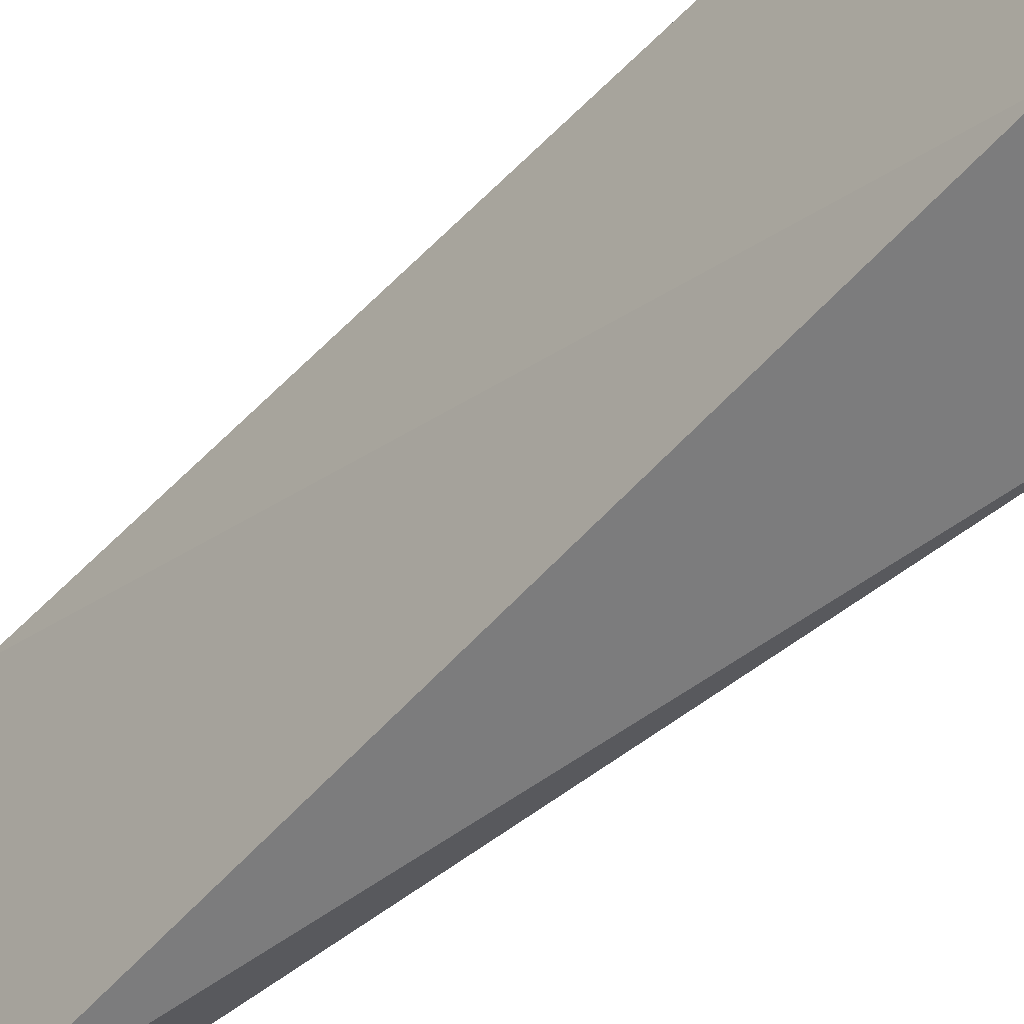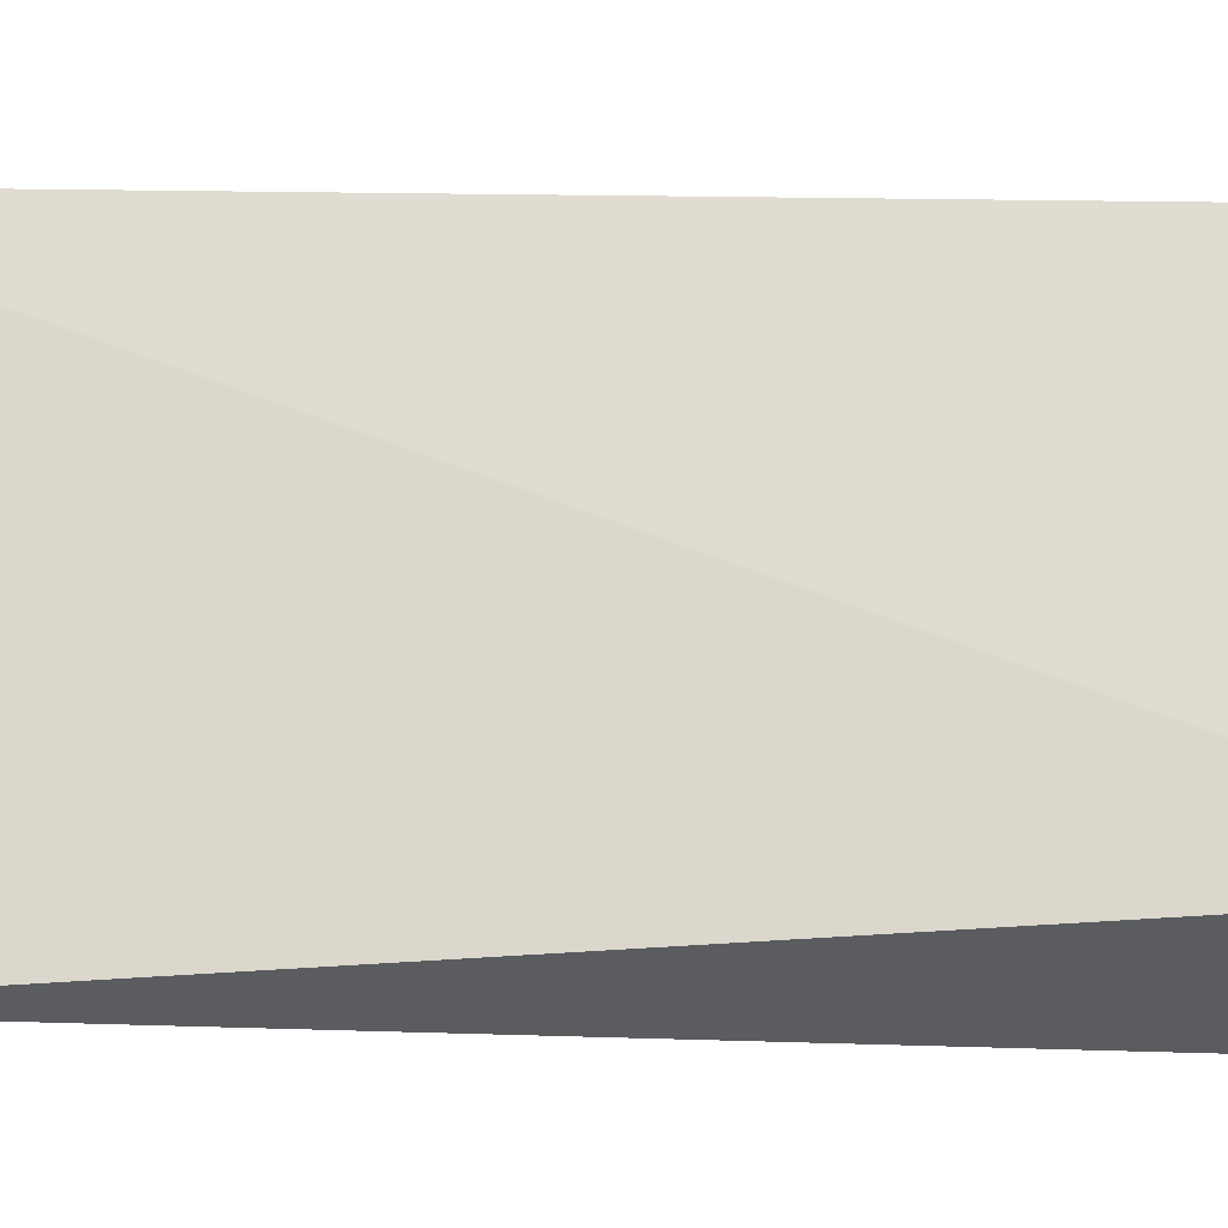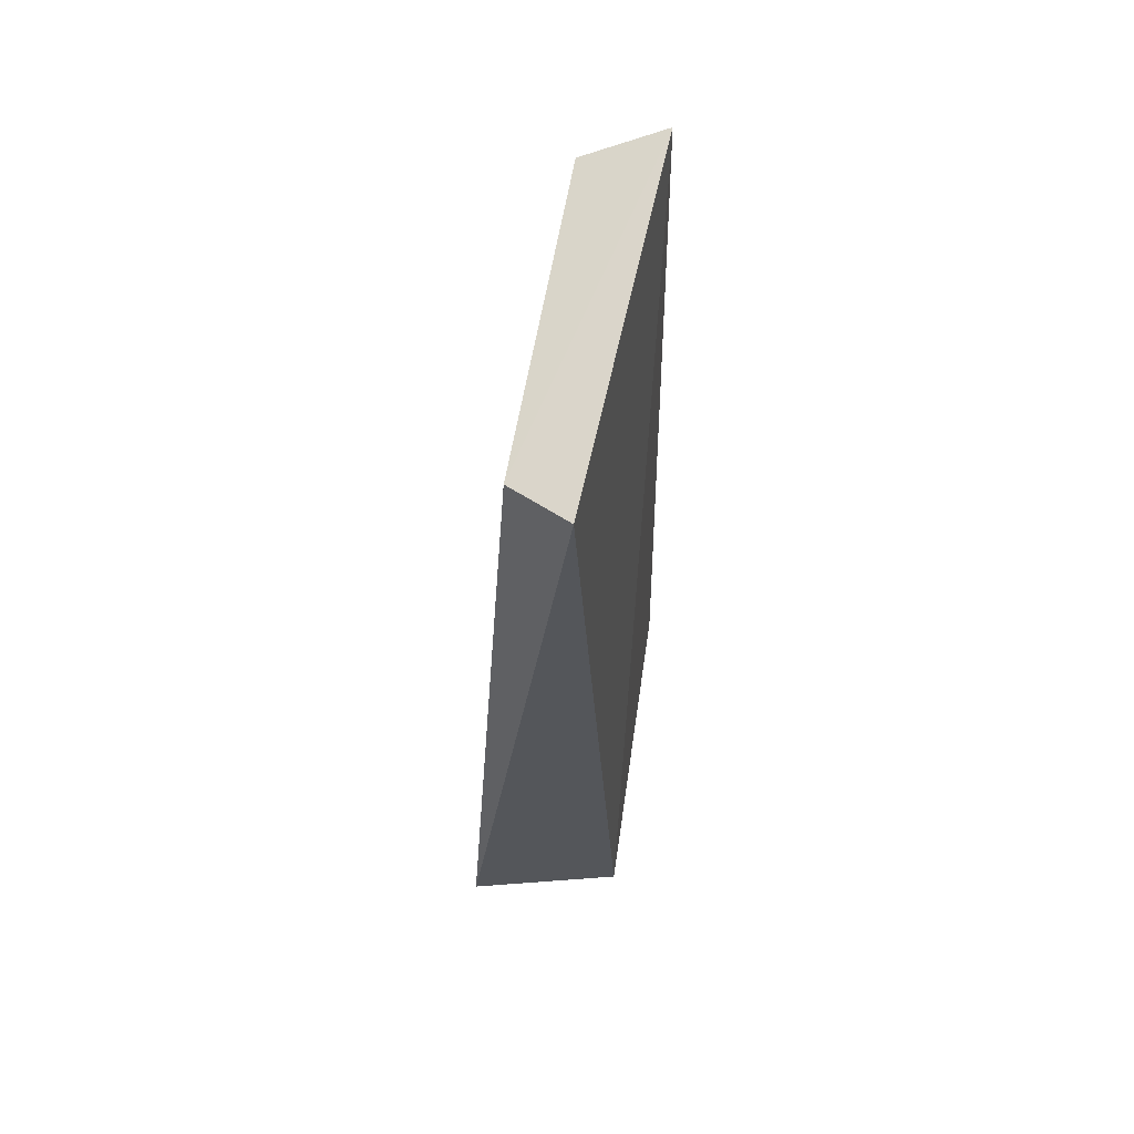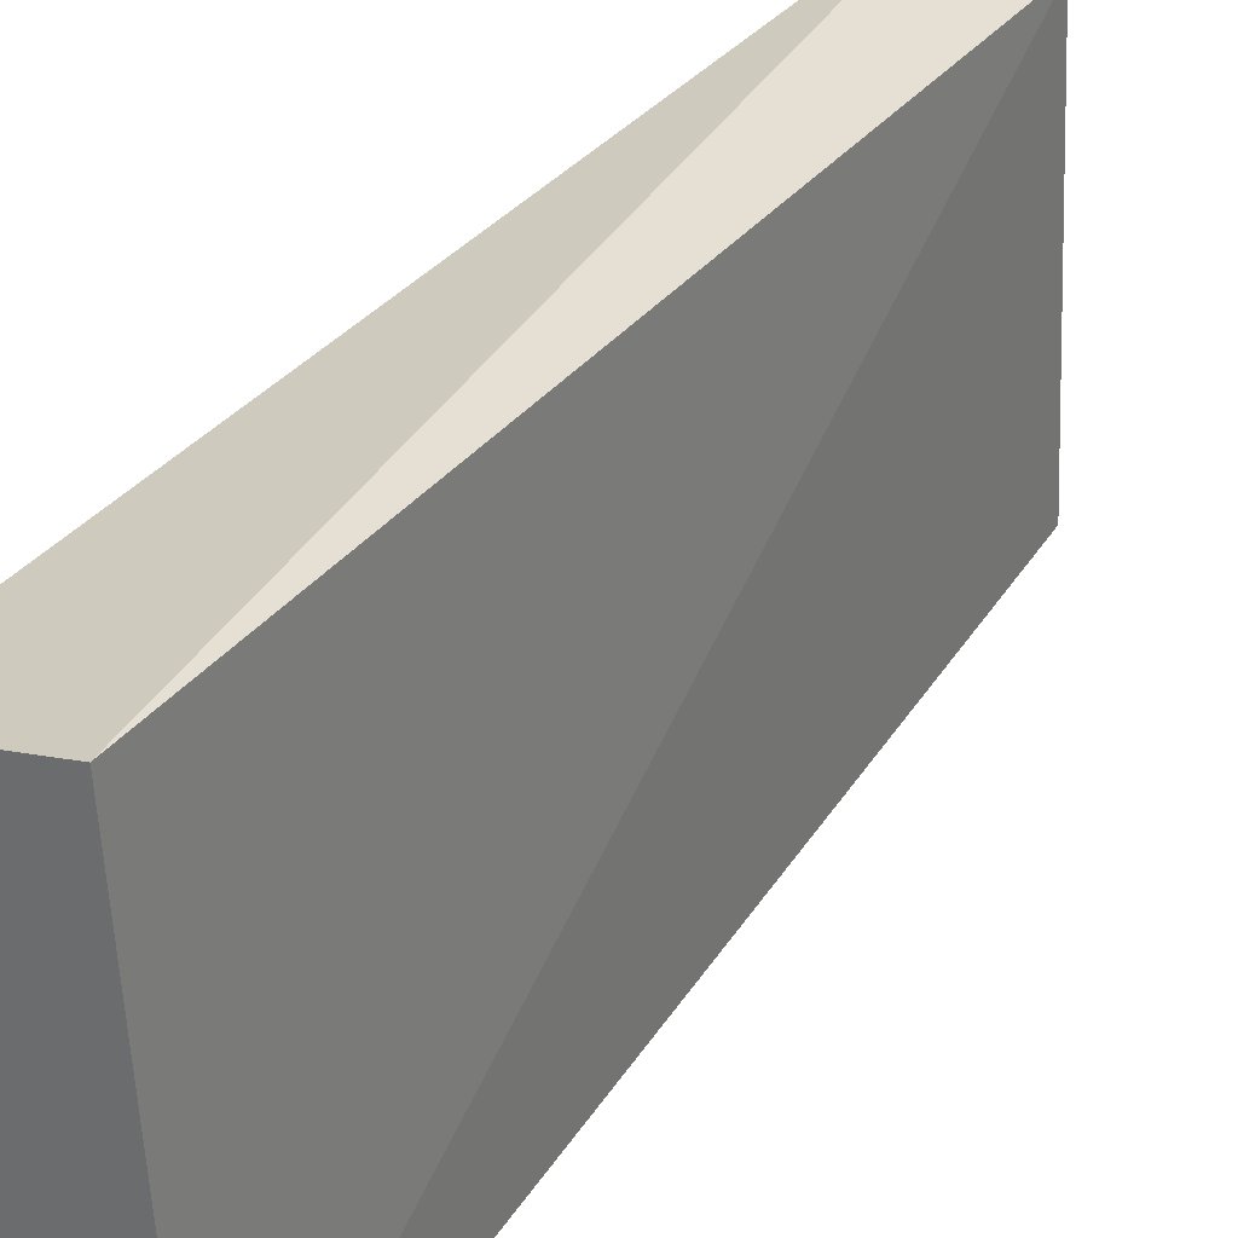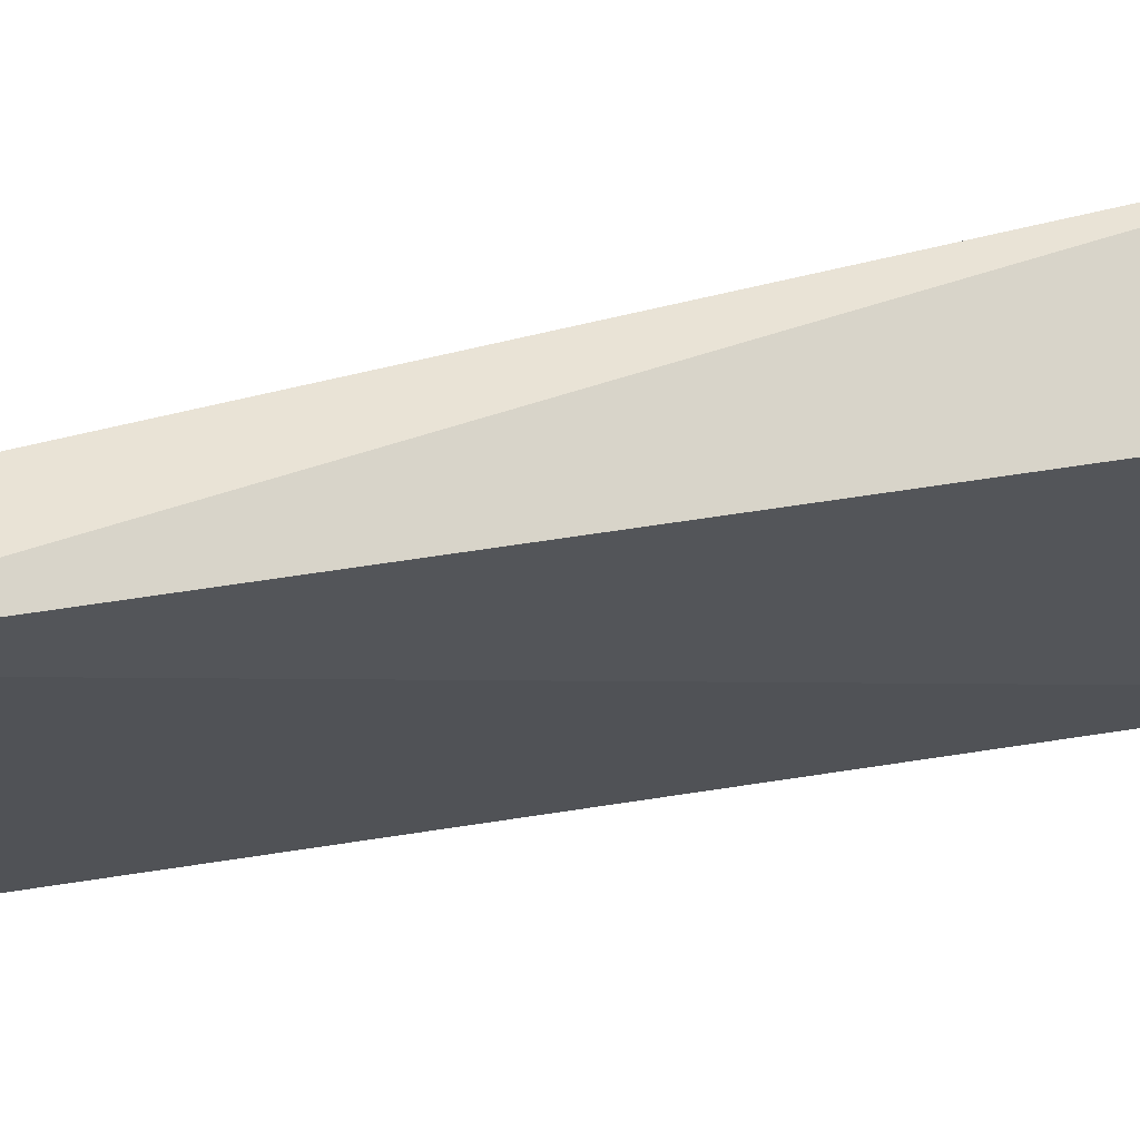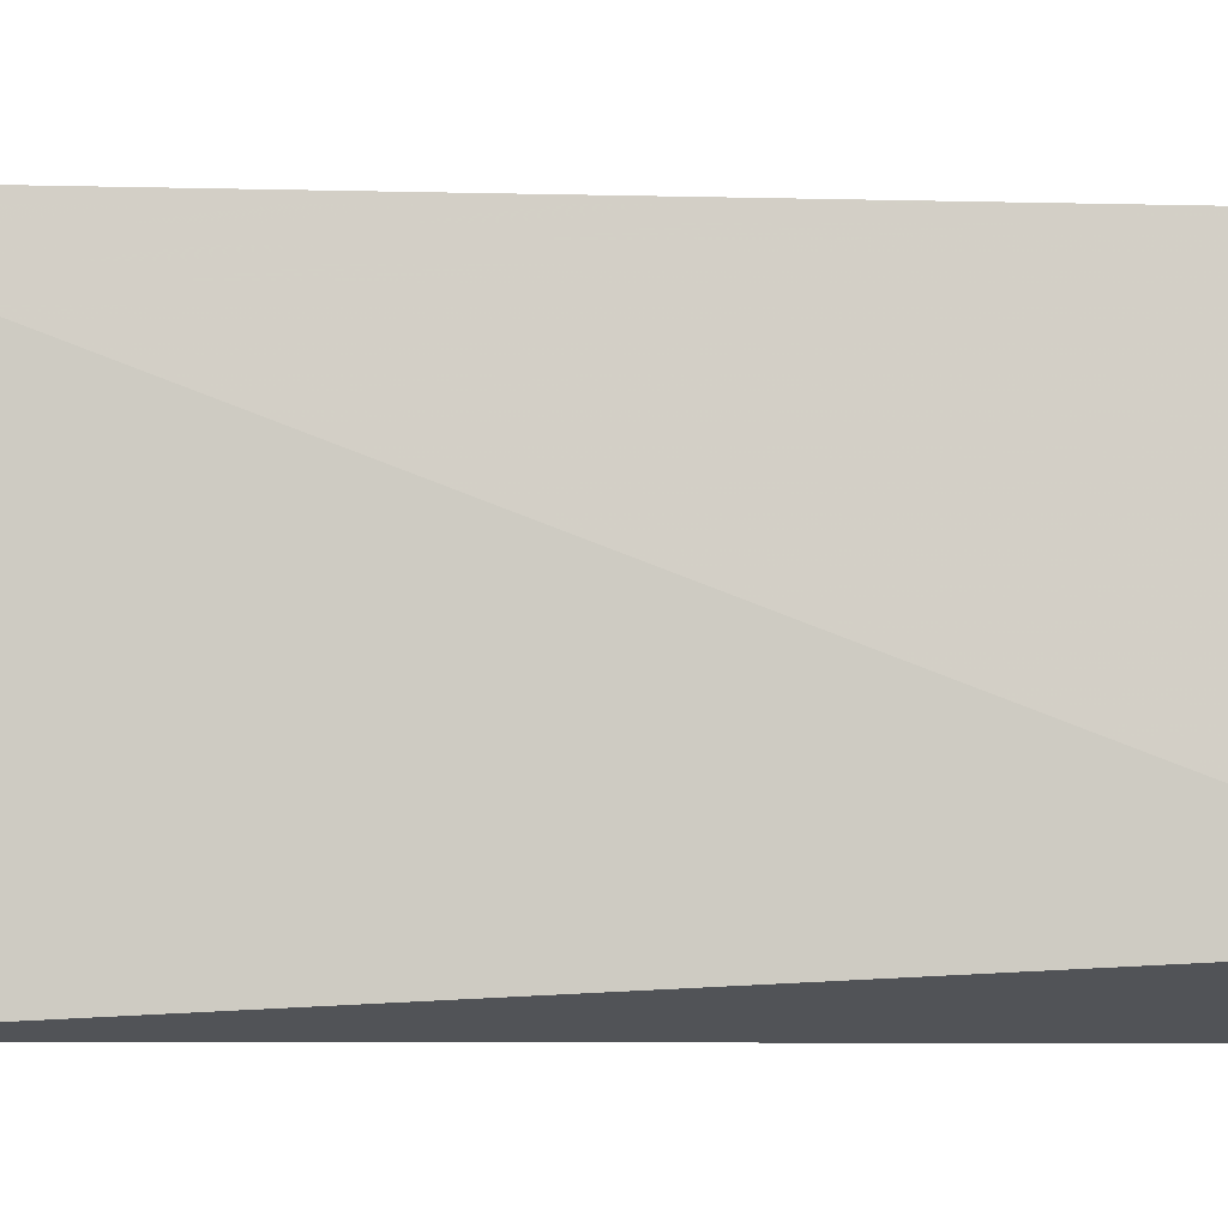
<metadata>
{"format":"obj","ext":"obj","renderer":"f3d","projection":"perspective","resolution":1024,"background":"white","views":[{"elev":-50.0,"azim":137.7,"up":"+Y"},{"elev":-21.4,"azim":90.1,"up":"+Y"},{"elev":62.3,"azim":8.3,"up":"+Z"},{"elev":31.8,"azim":-149.3,"up":"+Y"},{"elev":64.4,"azim":79.4,"up":"+Y"},{"elev":-9.4,"azim":90.0,"up":"+Y"}]}
</metadata>
<code>
v -0.01156 0.01392 0.06613
v -0.01334 -0.01185 0.06664
v -0.01045 -0.009137 0.007004
v -0.01914 0.01447 0.006856
v -0.01674 0.0125 0.06433
v -0.02074 -0.01144 0.006993
v -0.01045 0.01257 0.007004
v -0.01725 -0.009348 0.06528
f 1 2 3
f 5 1 4
f 6 3 2
f 6 4 3
f 6 5 4
f 7 1 3
f 7 3 4
f 7 4 1
f 8 2 1
f 8 1 5
f 8 6 2
f 8 5 6

</code>
